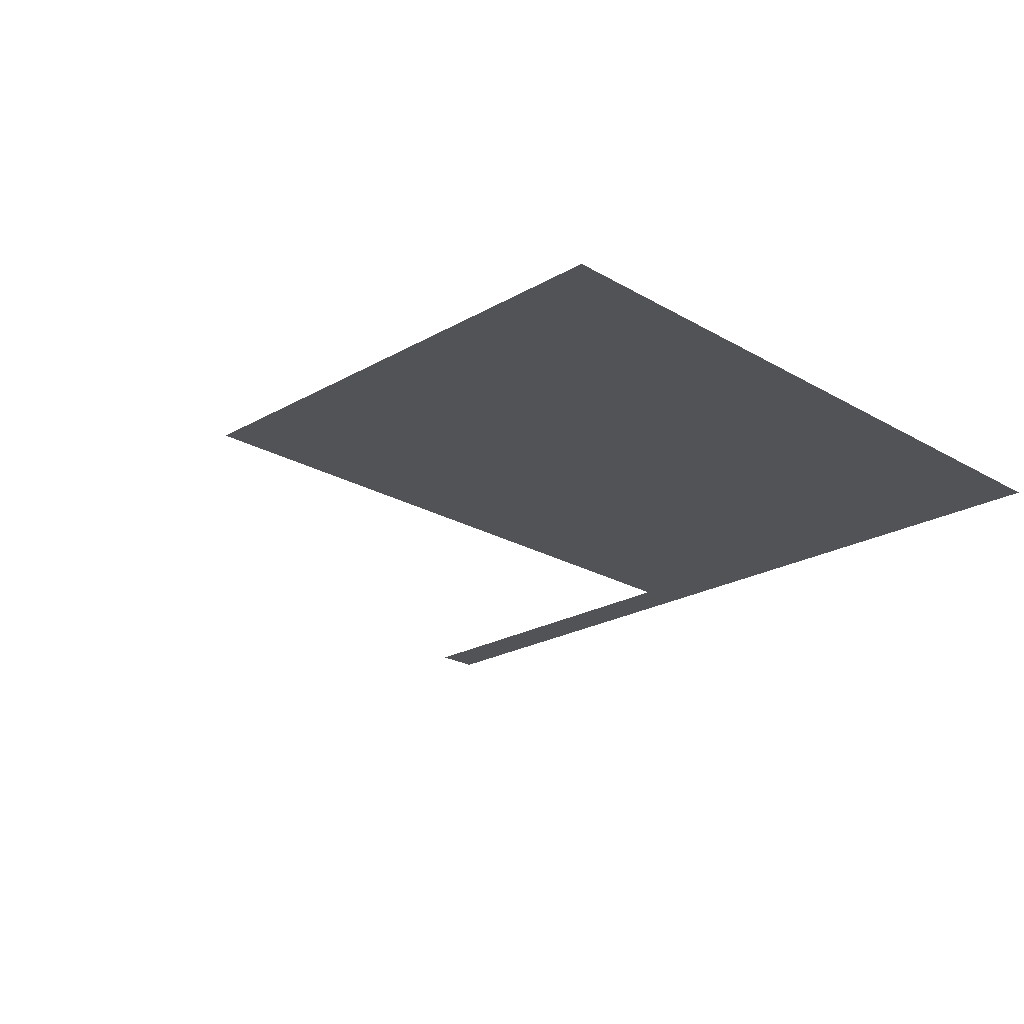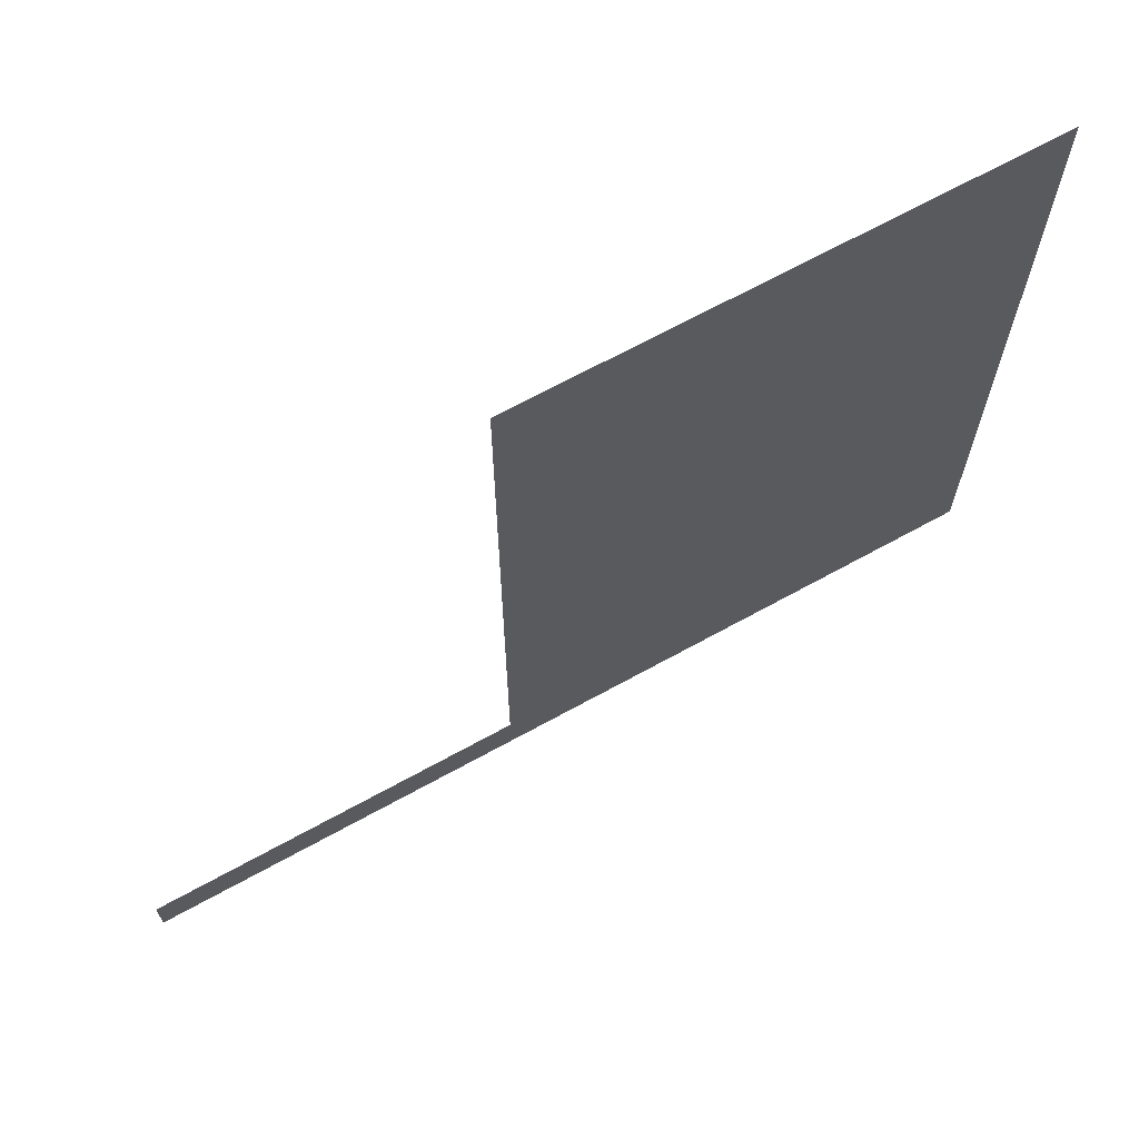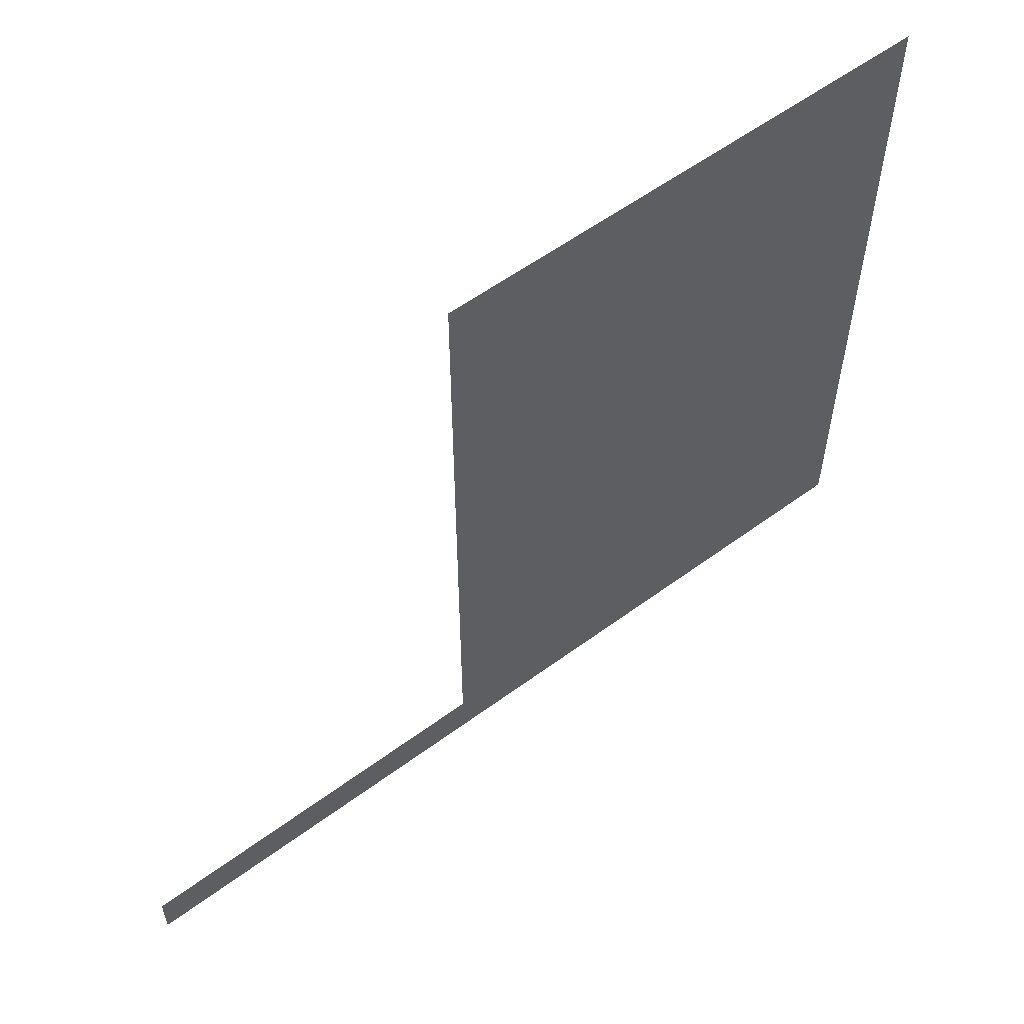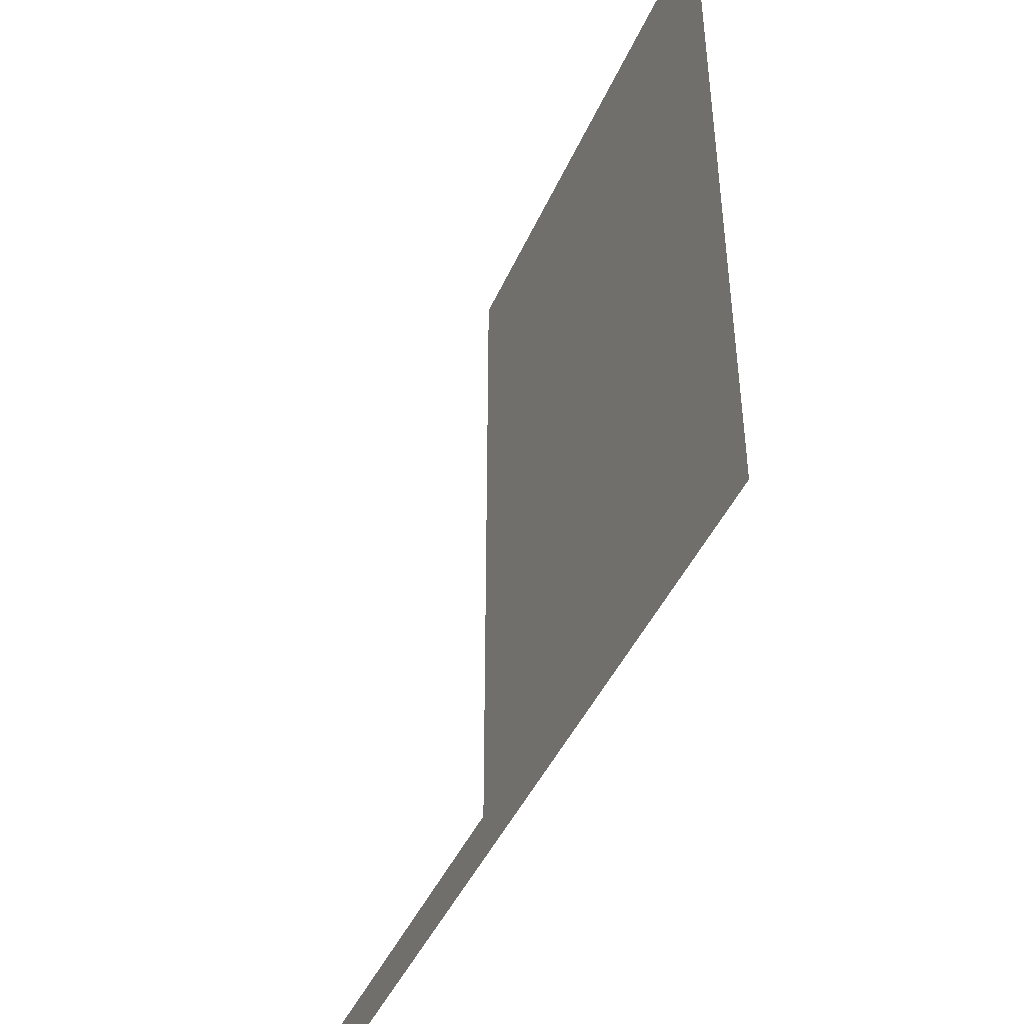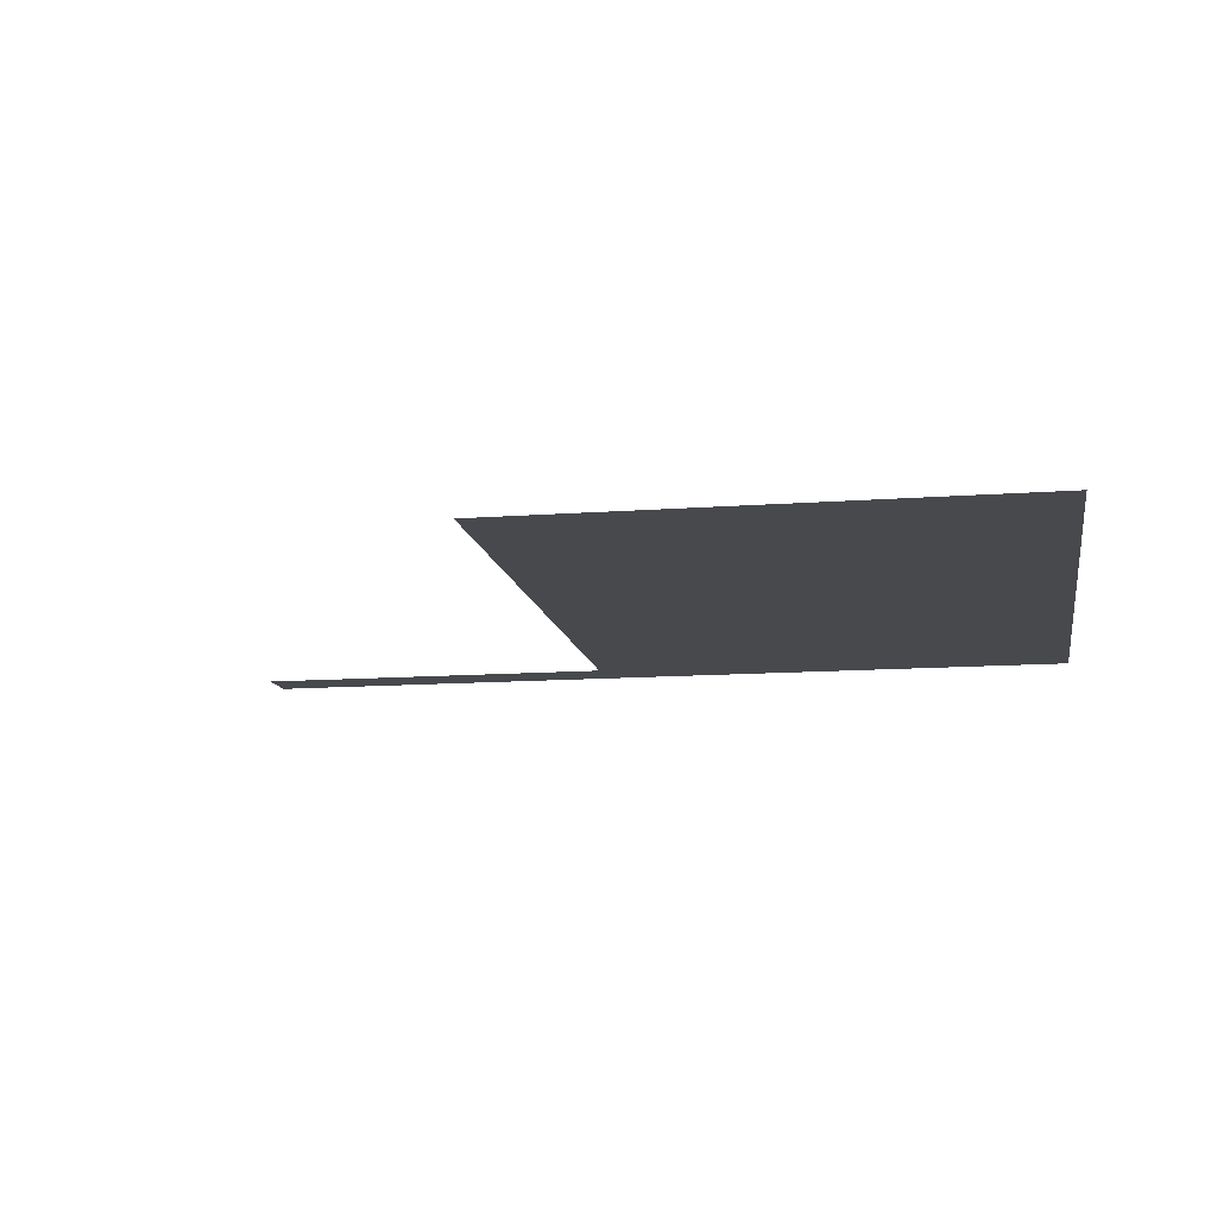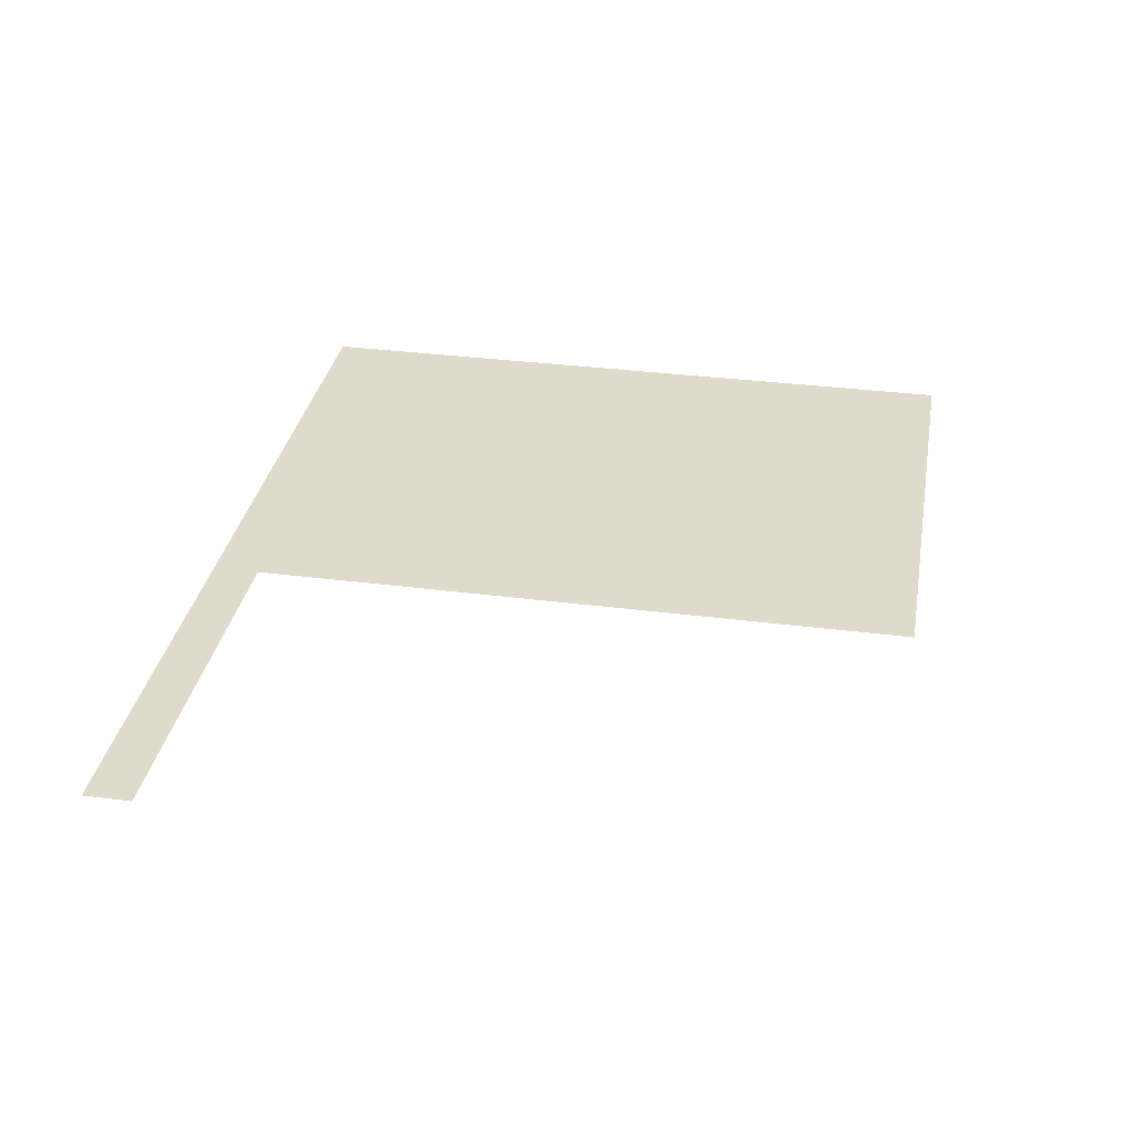
<metadata>
{"format":"obj","ext":"obj","renderer":"f3d","projection":"perspective","resolution":1024,"background":"white","views":[{"elev":-22.5,"azim":-135.2,"up":"+Z"},{"elev":67.3,"azim":151.0,"up":"+Y"},{"elev":57.2,"azim":142.5,"up":"+Y"},{"elev":-43.8,"azim":-112.6,"up":"+Y"},{"elev":-12.4,"azim":-170.0,"up":"+Z"},{"elev":33.0,"azim":100.1,"up":"+Z"}]}
</metadata>
<code>
v -100 162.4 0
v -100 0 0
v 100 0 0
v 14.77 0 0
v 14.77 162.4 0
v 100 10.65 0
v 14.77 10.65 0
v -100 10.65 0
f 2 4 7 8
f 4 3 6 7
f 8 7 5 1

</code>
